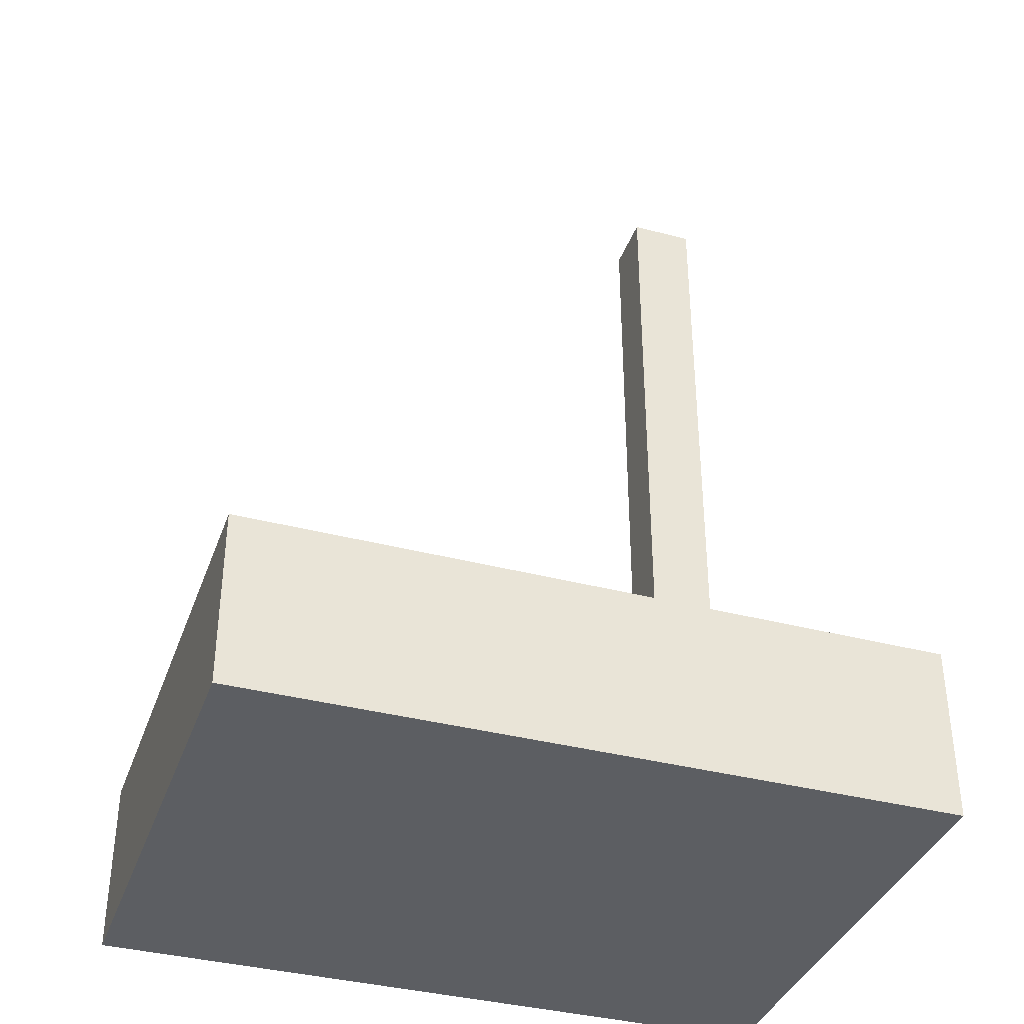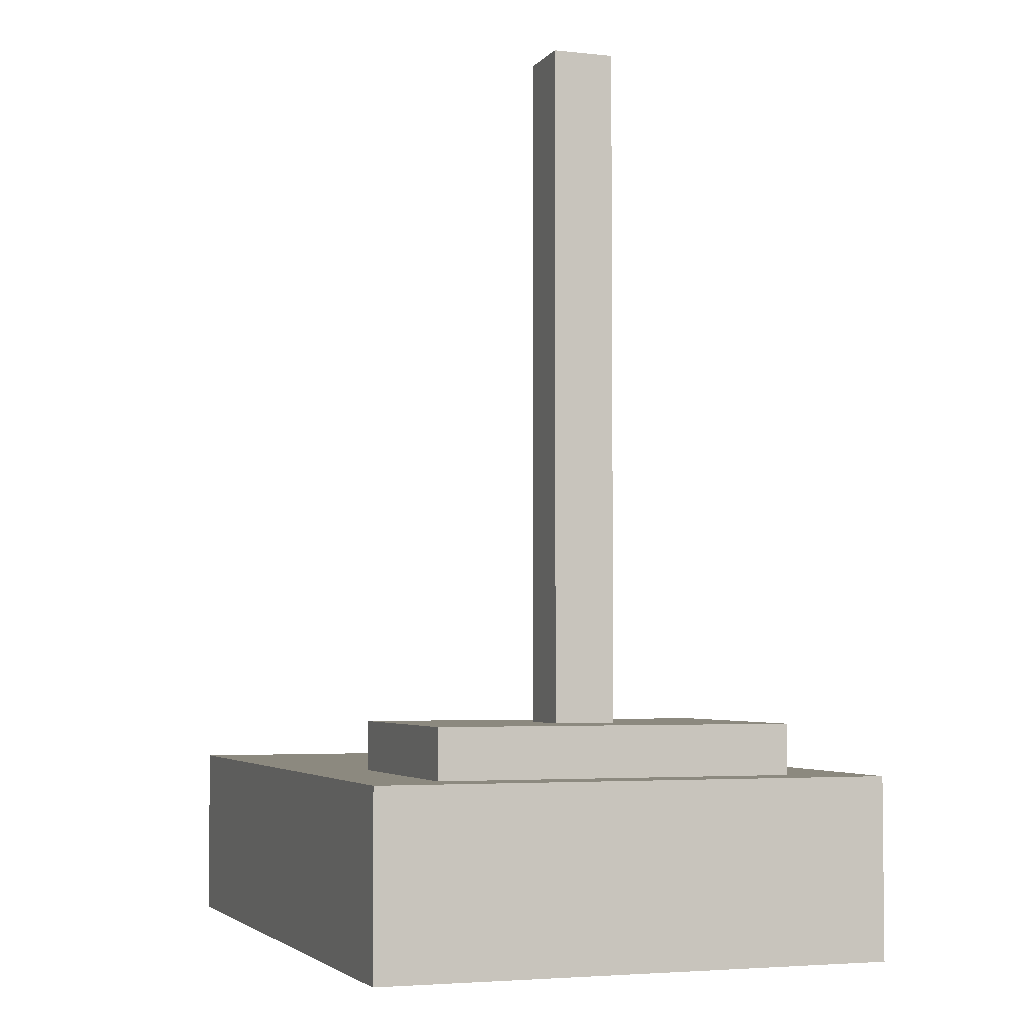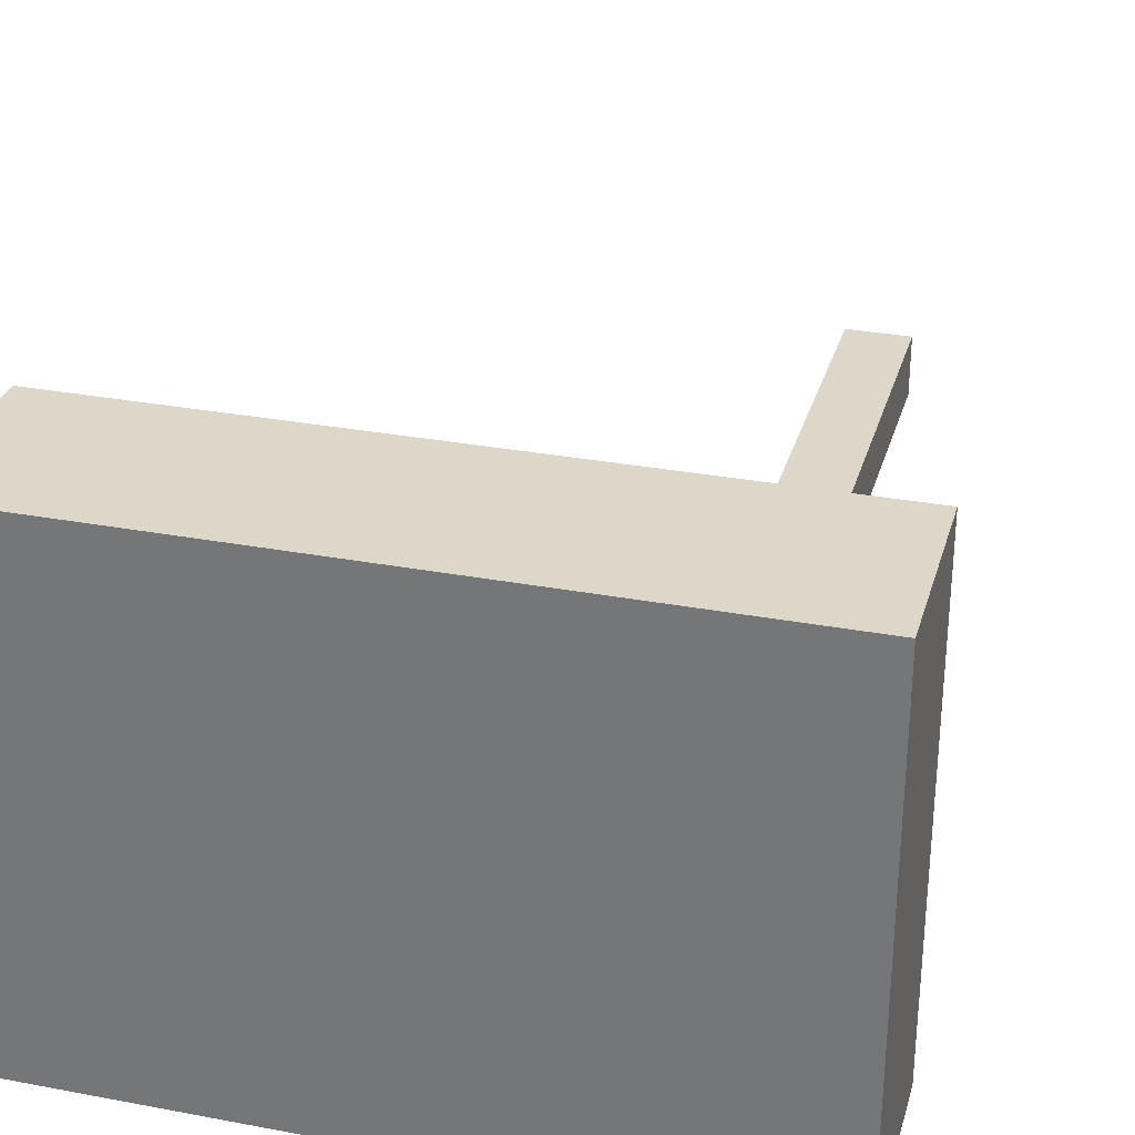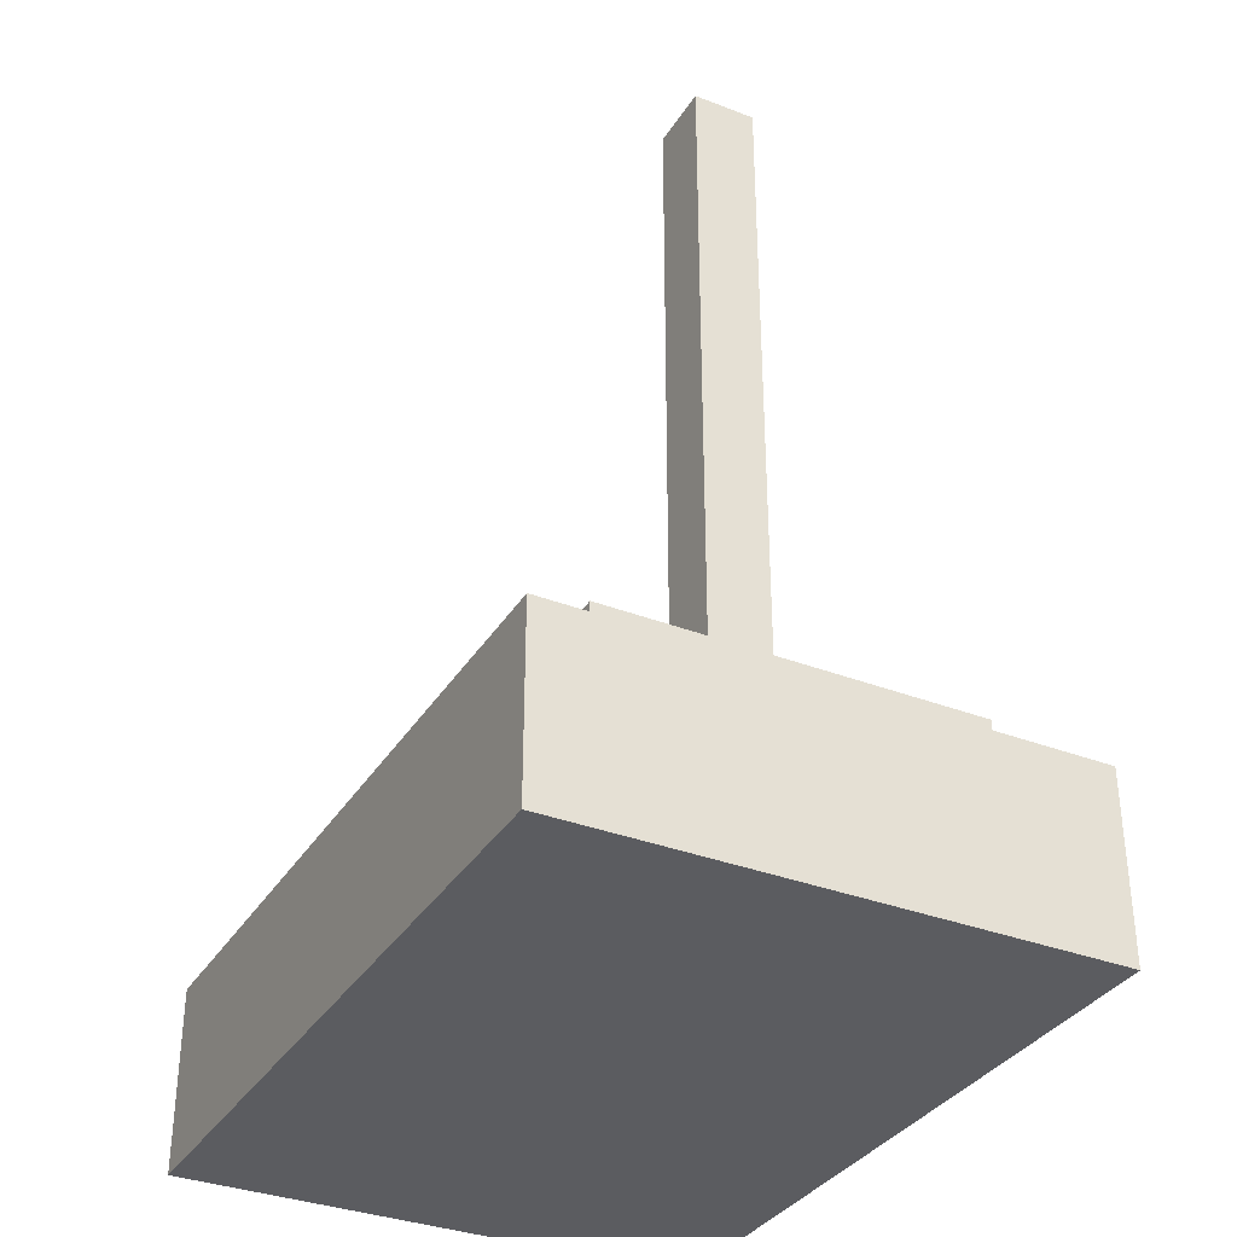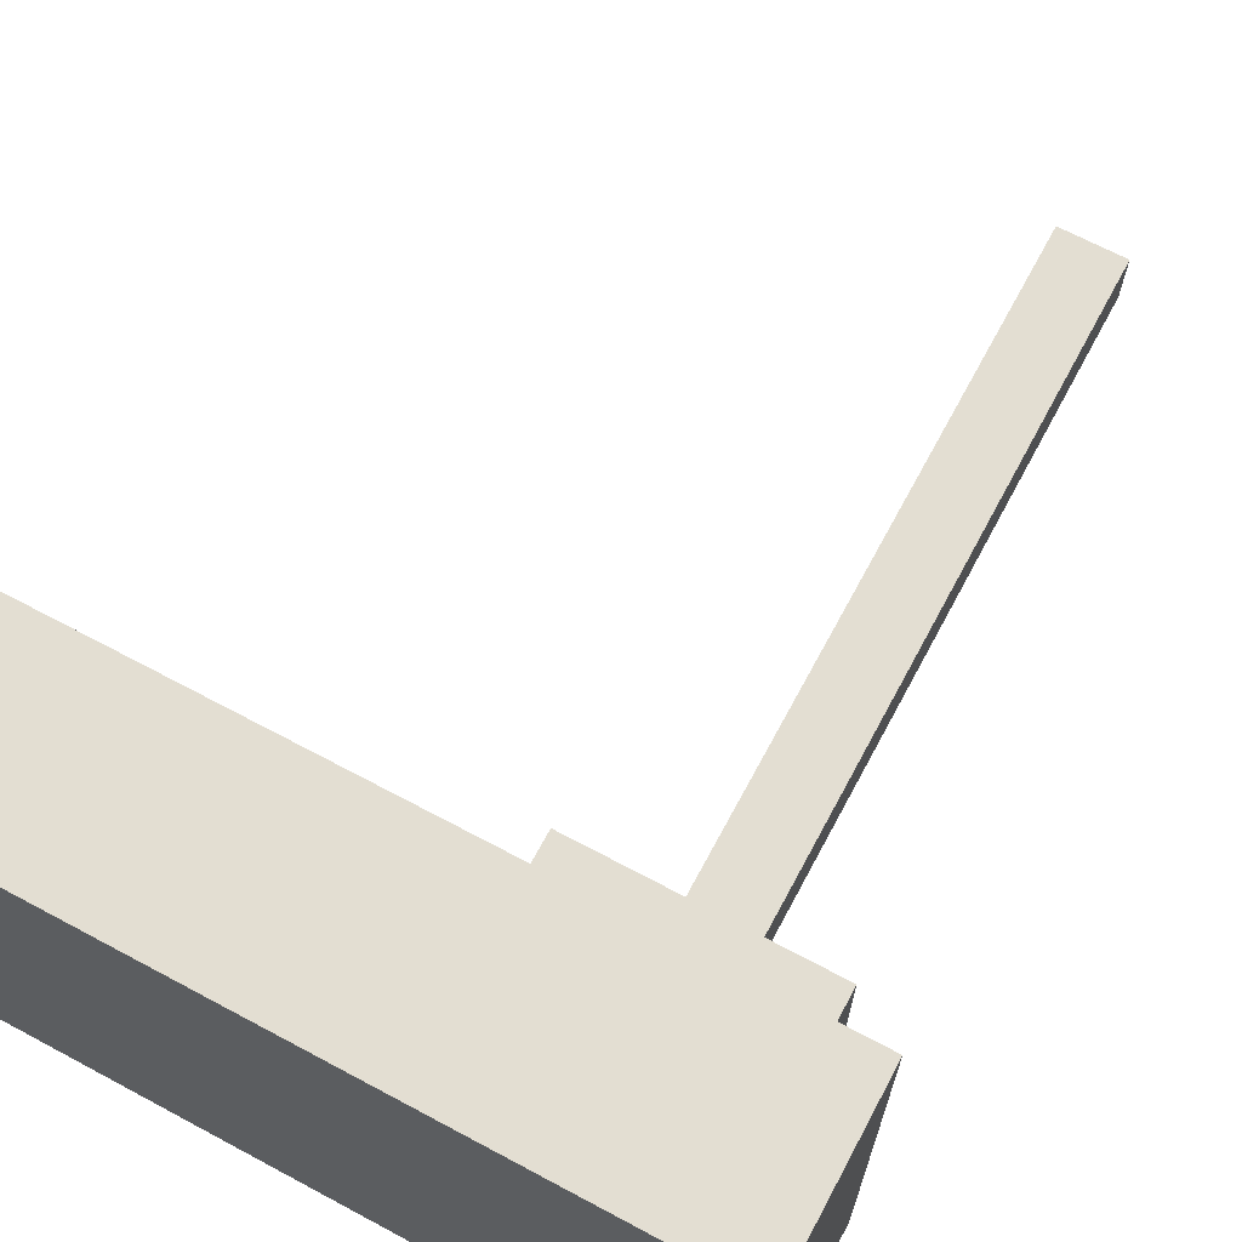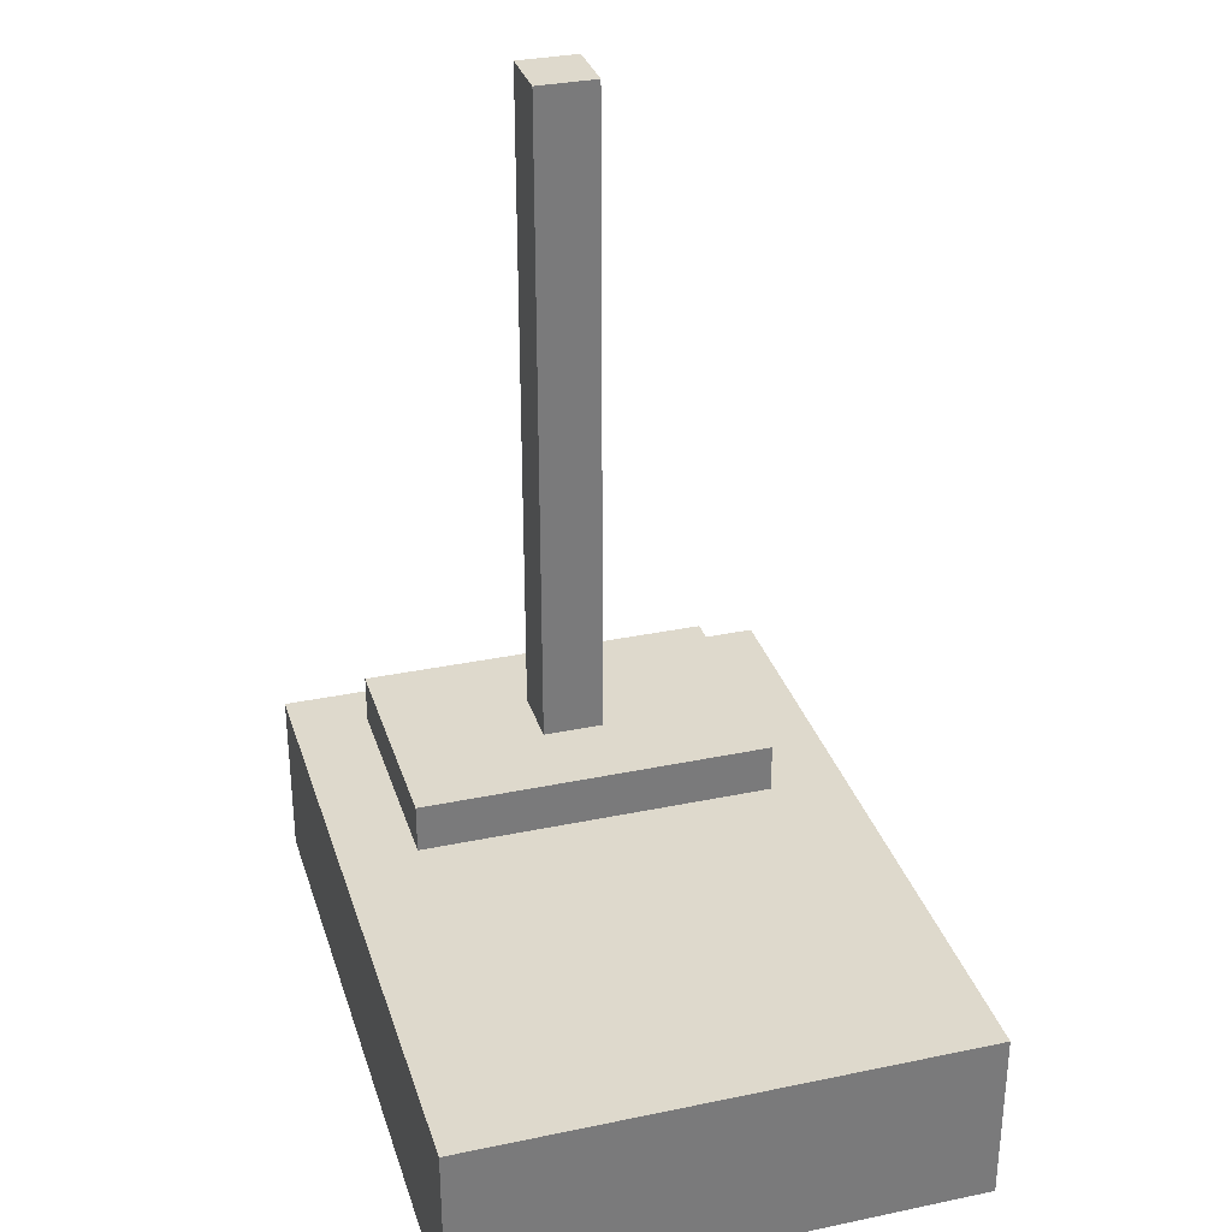
<metadata>
{"format":"obj","ext":"obj","renderer":"f3d","projection":"perspective","resolution":1024,"background":"white","views":[{"elev":-37.4,"azim":-18.6,"up":"+Y"},{"elev":-3.9,"azim":70.4,"up":"+Y"},{"elev":30.3,"azim":15.2,"up":"+Z"},{"elev":-34.5,"azim":62.5,"up":"+Y"},{"elev":67.5,"azim":28.2,"up":"+Z"},{"elev":32.0,"azim":-106.4,"up":"+Y"}]}
</metadata>
<code>
o Antenna_Mount
v -0.7572 0.002609 0.5465
v -0.7572 0.3862 0.5465
v -0.7572 0.002609 -0.5587
v -0.7572 0.3862 -0.5587
v 0.7572 0.002609 0.5465
v 0.6451 0.3862 0.3813
v 0.7572 0.002609 -0.5587
v 0.6451 0.3862 -0.3935
v 0 0.002609 -0.5587
v 0.141 0.3862 -0.3935
v 0 0.002609 0.5465
v 0.141 0.3862 0.3813
v 0 0.3862 -0.5587
v 0.7572 0.3862 -0.5587
v 0.7572 0.3862 0.5465
v 0 0.3862 0.5465
v 0.3237 0.4941 -0.07216
v 0.4623 0.4941 -0.07216
v 0.4623 0.4941 0.05995
v 0.3237 0.4941 0.05995
v 0.141 0.4941 -0.3935
v 0.6451 0.4941 -0.3935
v 0.6451 0.4941 0.3813
v 0.141 0.4941 0.3813
v 0.3237 1.949 -0.07216
v 0.4623 1.949 -0.07216
v 0.4623 1.949 0.05995
v 0.3237 1.949 0.05995
f 1 2 4 3
f 9 13 14 7
f 7 14 15 5
f 11 16 2 1
f 9 7 5 11
f 13 4 2 16
f 12 6 23 24
f 3 9 11 1
f 5 15 16 11
f 3 4 13 9
f 10 8 14 13
f 8 6 15 14
f 6 12 16 15
f 12 10 13 16
f 17 20 28 25
f 8 10 21 22
f 10 12 24 21
f 6 8 22 23
f 17 18 22 21
f 18 19 23 22
f 19 20 24 23
f 20 17 21 24
f 26 25 28 27
f 19 18 26 27
f 20 19 27 28
f 18 17 25 26

</code>
